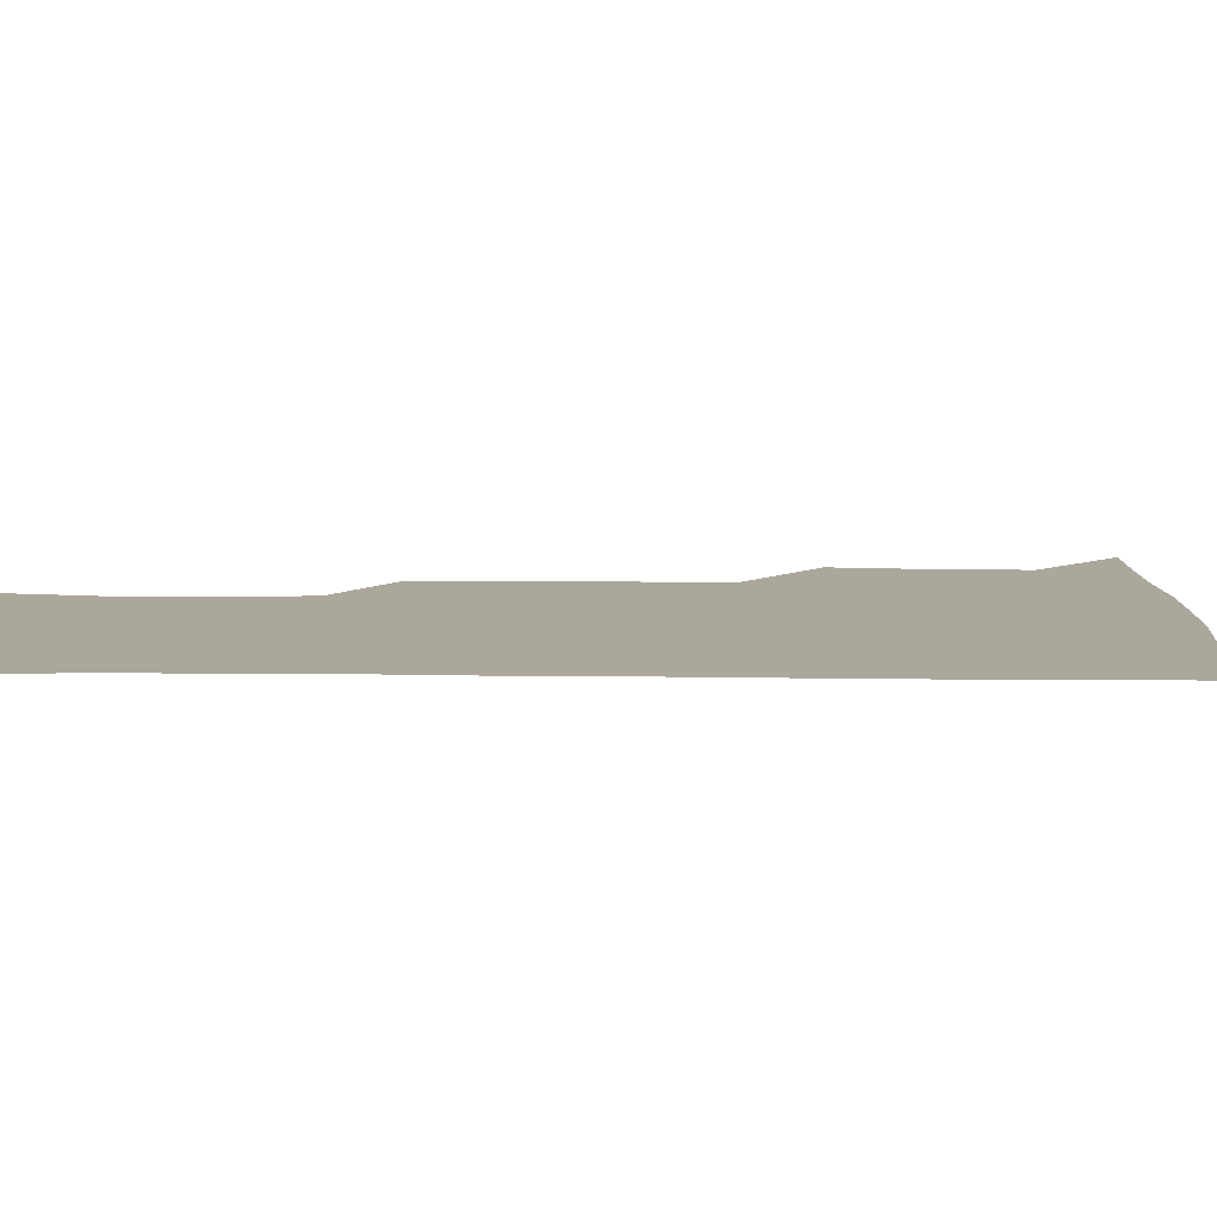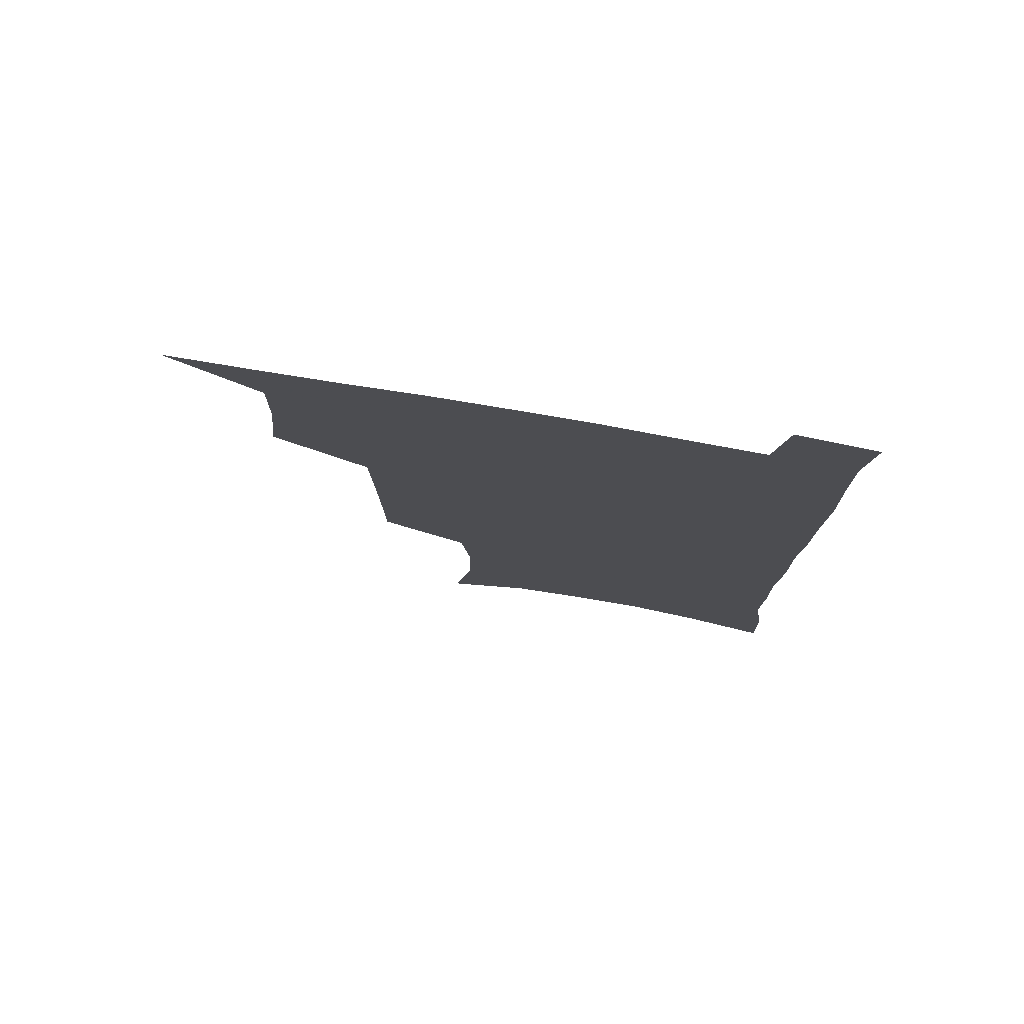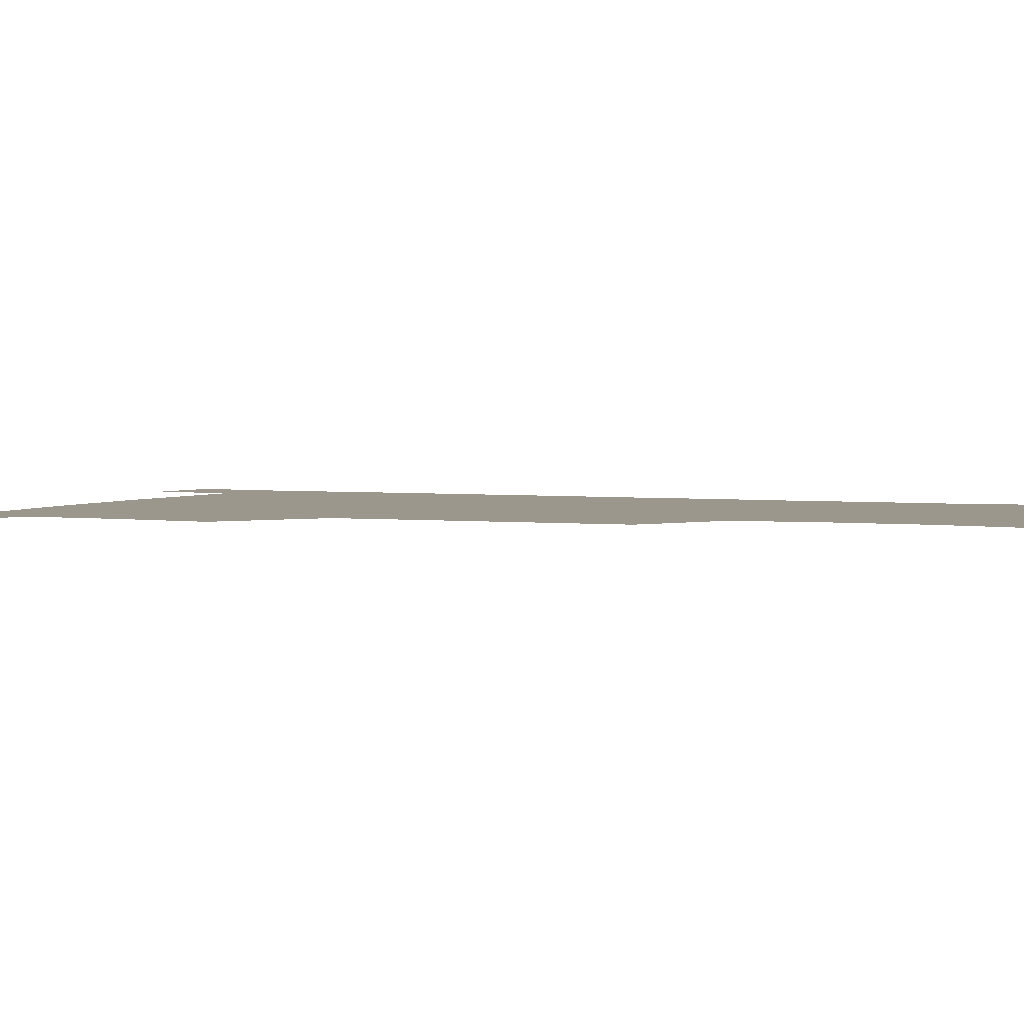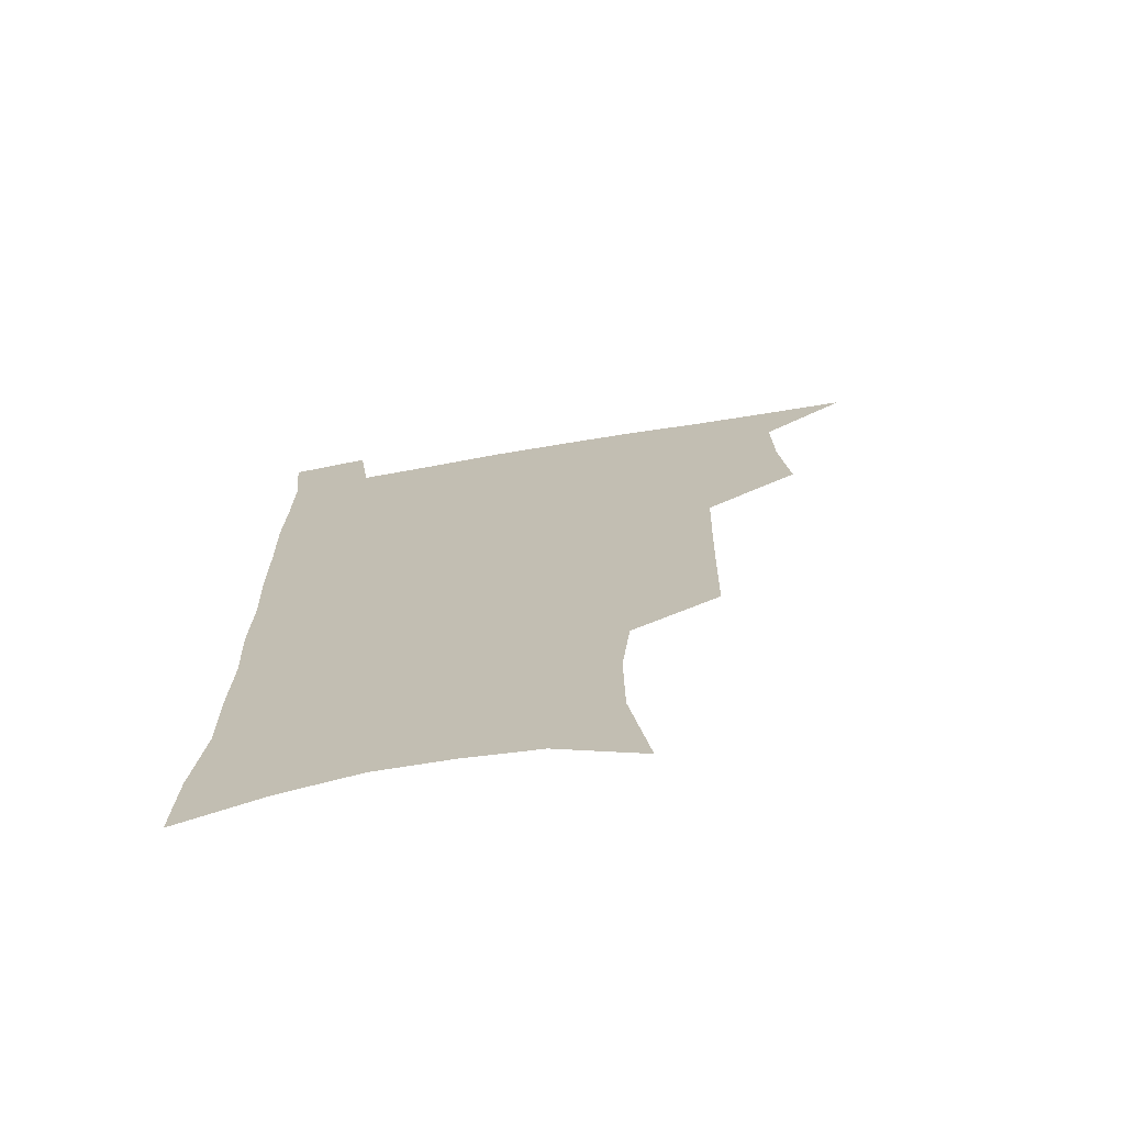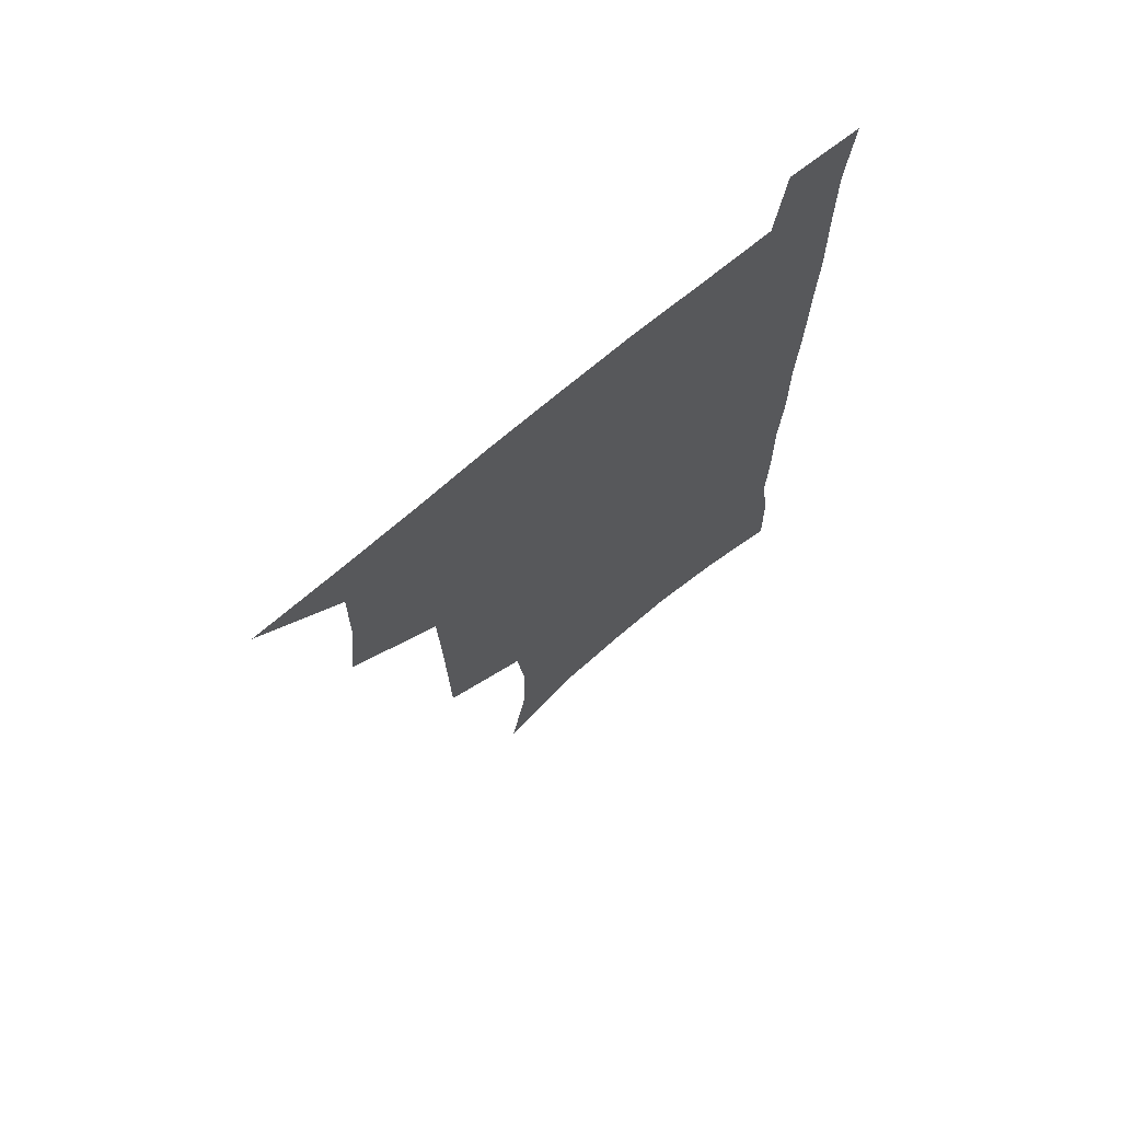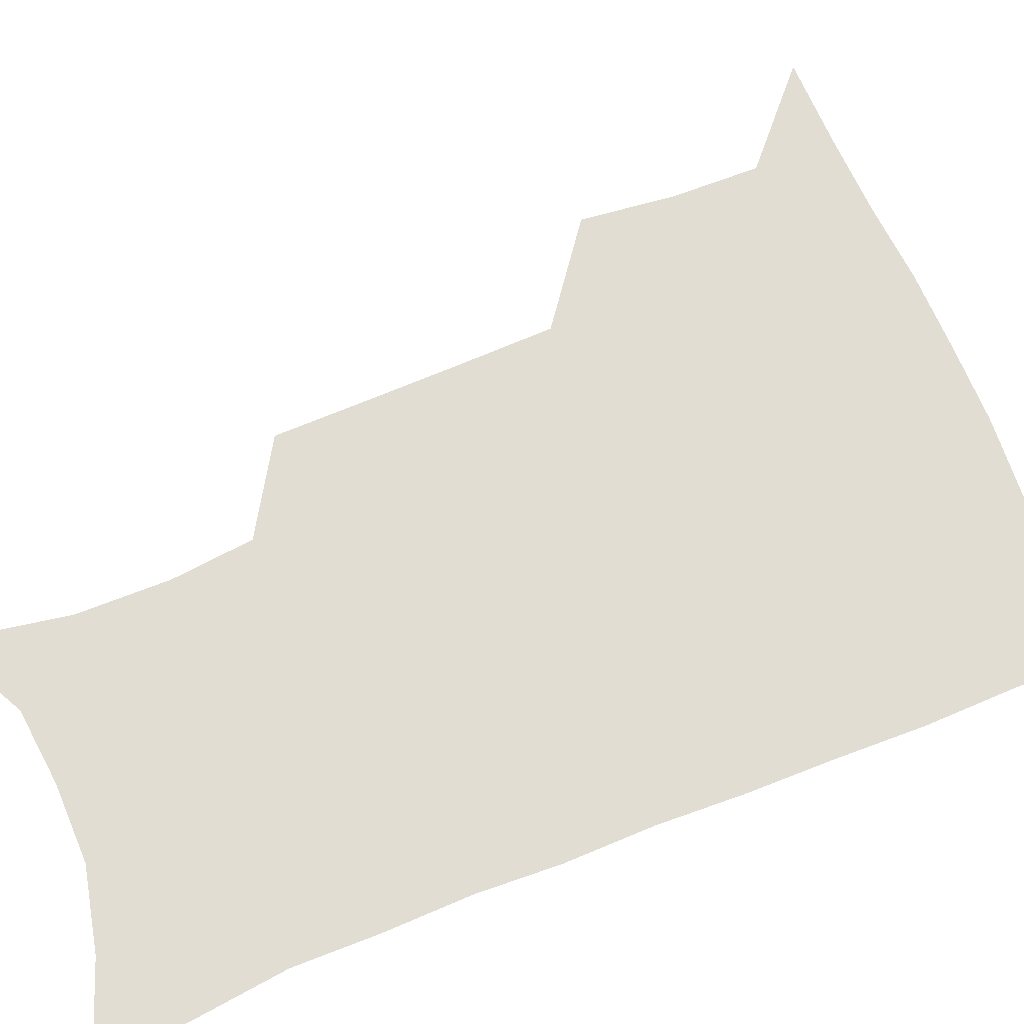
<metadata>
{"format":"obj","ext":"obj","renderer":"f3d","projection":"perspective","resolution":1024,"background":"white","views":[{"elev":8.1,"azim":92.0,"up":"+Z"},{"elev":77.8,"azim":9.8,"up":"+Y"},{"elev":2.9,"azim":-66.8,"up":"+Z"},{"elev":-71.3,"azim":-170.4,"up":"+Y"},{"elev":71.3,"azim":-40.2,"up":"+Y"},{"elev":68.3,"azim":68.0,"up":"+Z"}]}
</metadata>
<code>
v 479.8 536.9 0
v 508.3 443.1 0
v 511.9 477.2 0
v 512.4 508 0
v 512.6 537.6 0
v 545.3 315.9 0
v 544.8 350.3 0
v 544 384 0
v 543.1 417.3 0
v 543.8 450 0
v 545.6 481.2 0
v 544.5 509.9 0
v 542.7 538.9 0
v 573.4 190 0
v 580.7 233 0
v 581 266.6 0
v 577.8 296.2 0
v 578.2 333.2 0
v 577.1 364.6 0
v 576.1 395.4 0
v 575.7 425.7 0
v 575.5 455 0
v 575.7 483.5 0
v 575 510.9 0
v 571.8 541.3 0
v 605.4 206.4 0
v 607.5 242.6 0
v 606.6 274.2 0
v 605.6 307.2 0
v 605.4 341.5 0
v 604.2 369.9 0
v 604.3 401.6 0
v 603.7 429.2 0
v 603.5 457 0
v 603.6 484.7 0
v 603 512 0
v 601 541.9 0
v 633.2 209.4 0
v 633.2 246.4 0
v 632.2 278.5 0
v 631.2 311 0
v 630.6 342.1 0
v 630.2 371.4 0
v 630.2 401 0
v 630.2 430.6 0
v 630.5 457.9 0
v 630.8 484.9 0
v 631 512 0
v 629.9 542 0
v 661.2 209.9 0
v 659.1 245 0
v 657.6 277.7 0
v 656.5 310 0
v 655.7 341.5 0
v 655.8 371 0
v 656.4 399.5 0
v 656.8 428.3 0
v 657.5 456.3 0
v 657.8 484.8 0
v 658.6 512.1 0
v 659.8 540.1 0
v 690.4 203.4 0
v 686.4 239.7 0
v 684.3 272.6 0
v 682.7 305.1 0
v 682.2 335.8 0
v 683.3 364.8 0
v 683.6 394.8 0
v 684.4 424.2 0
v 685.3 453.3 0
v 685.5 482.6 0
v 686.6 510.7 0
v 688.3 538.7 0
v 692.5 569.3 0
v 721.9 191.7 0
v 720.8 223.4 0
v 716.7 258.2 0
v 717.2 288.2 0
v 716.5 319.8 0
v 717.9 349.7 0
v 717.4 381.8 0
v 718.6 412.6 0
v 718.9 444.3 0
v 719.7 475.3 0
v 719 506.6 0
v 718.8 536.9 0
v 721.7 565.8 0
f 4 5 1
f 9 10 2
f 2 10 3
f 10 11 3
f 3 11 4
f 11 12 4
f 4 12 5
f 12 13 5
f 17 18 6
f 6 18 7
f 18 19 7
f 7 19 8
f 19 20 8
f 8 20 9
f 20 21 9
f 9 21 10
f 21 22 10
f 10 22 11
f 22 23 11
f 11 23 12
f 23 24 12
f 12 24 13
f 24 25 13
f 14 26 15
f 26 27 15
f 15 27 16
f 27 28 16
f 16 28 17
f 28 29 17
f 17 29 18
f 29 30 18
f 18 30 19
f 30 31 19
f 19 31 20
f 31 32 20
f 20 32 21
f 32 33 21
f 21 33 22
f 33 34 22
f 22 34 23
f 34 35 23
f 23 35 24
f 35 36 24
f 24 36 25
f 36 37 25
f 26 38 27
f 38 39 27
f 27 39 28
f 39 40 28
f 28 40 29
f 40 41 29
f 29 41 30
f 41 42 30
f 30 42 31
f 42 43 31
f 31 43 32
f 43 44 32
f 32 44 33
f 44 45 33
f 33 45 34
f 45 46 34
f 34 46 35
f 46 47 35
f 35 47 36
f 47 48 36
f 36 48 37
f 48 49 37
f 38 50 39
f 50 51 39
f 39 51 40
f 51 52 40
f 40 52 41
f 52 53 41
f 41 53 42
f 53 54 42
f 42 54 43
f 54 55 43
f 43 55 44
f 55 56 44
f 44 56 45
f 56 57 45
f 45 57 46
f 57 58 46
f 46 58 47
f 58 59 47
f 47 59 48
f 59 60 48
f 48 60 49
f 60 61 49
f 50 62 51
f 62 63 51
f 51 63 52
f 63 64 52
f 52 64 53
f 64 65 53
f 53 65 54
f 65 66 54
f 54 66 55
f 66 67 55
f 55 67 56
f 67 68 56
f 56 68 57
f 68 69 57
f 57 69 58
f 69 70 58
f 58 70 59
f 70 71 59
f 59 71 60
f 71 72 60
f 60 72 61
f 72 73 61
f 62 75 63
f 75 76 63
f 63 76 64
f 76 77 64
f 64 77 65
f 77 78 65
f 65 78 66
f 78 79 66
f 66 79 67
f 79 80 67
f 67 80 68
f 80 81 68
f 68 81 69
f 81 82 69
f 69 82 70
f 82 83 70
f 70 83 71
f 83 84 71
f 71 84 72
f 84 85 72
f 72 85 73
f 85 86 73
f 73 86 74
f 86 87 74

</code>
